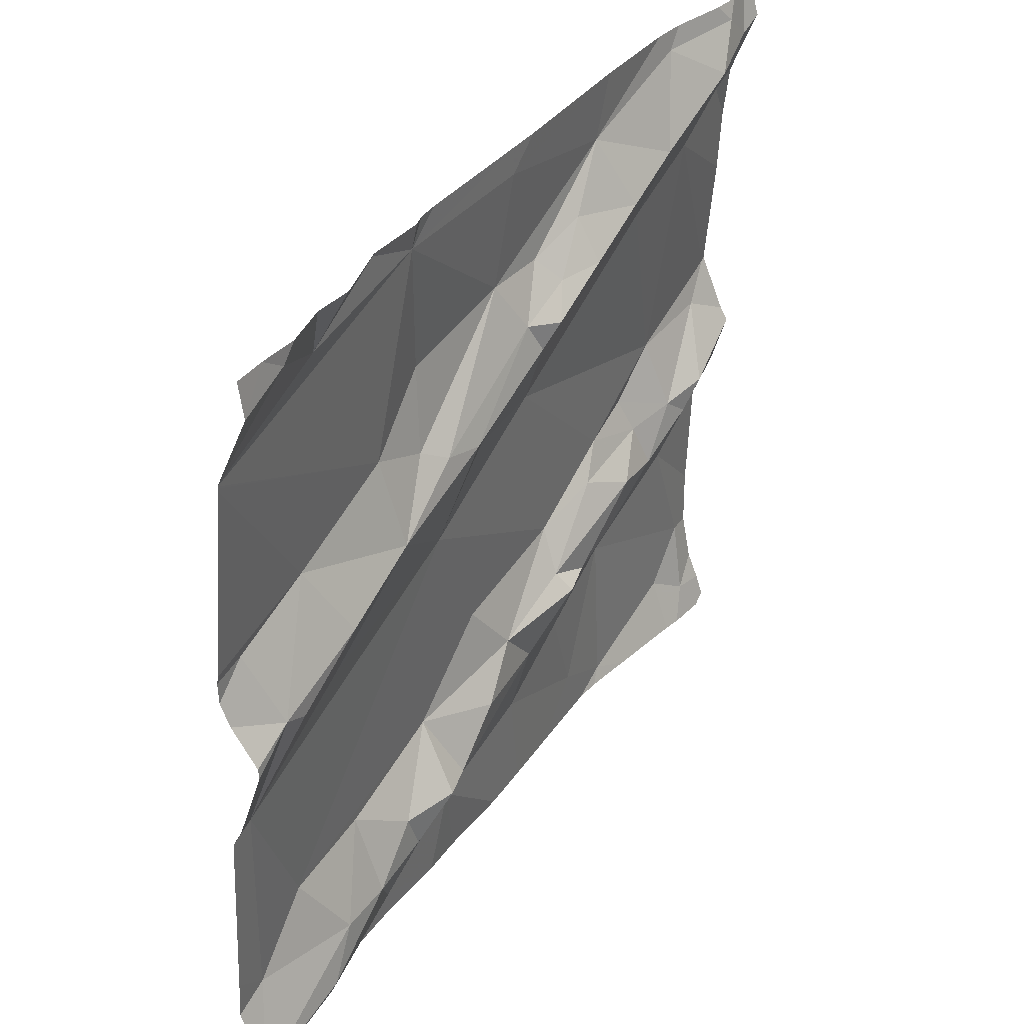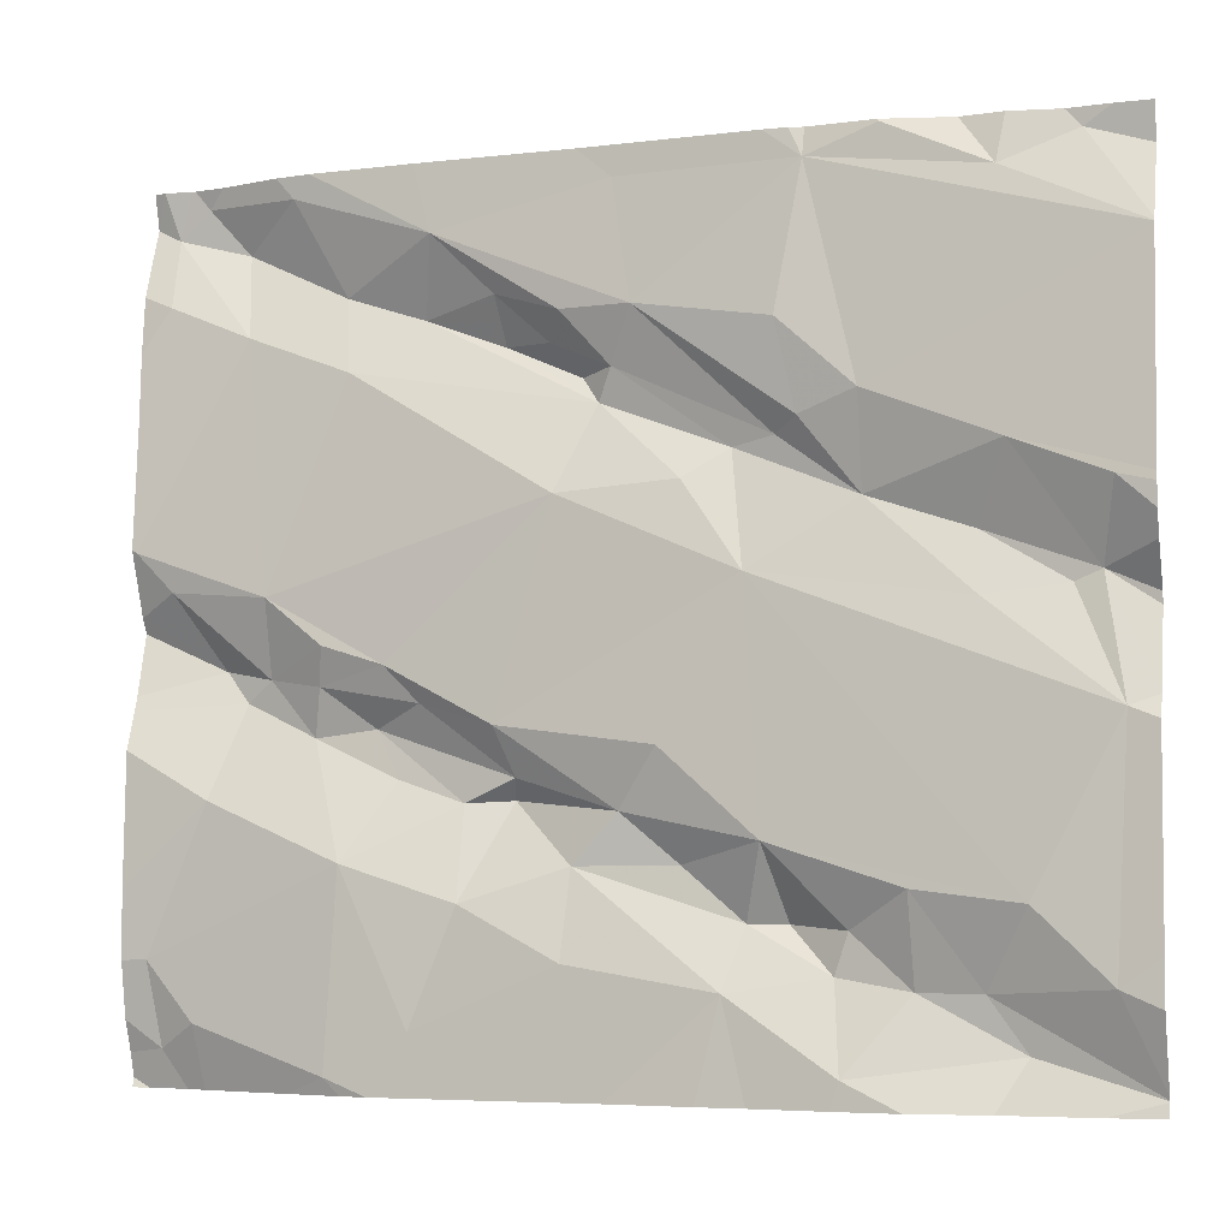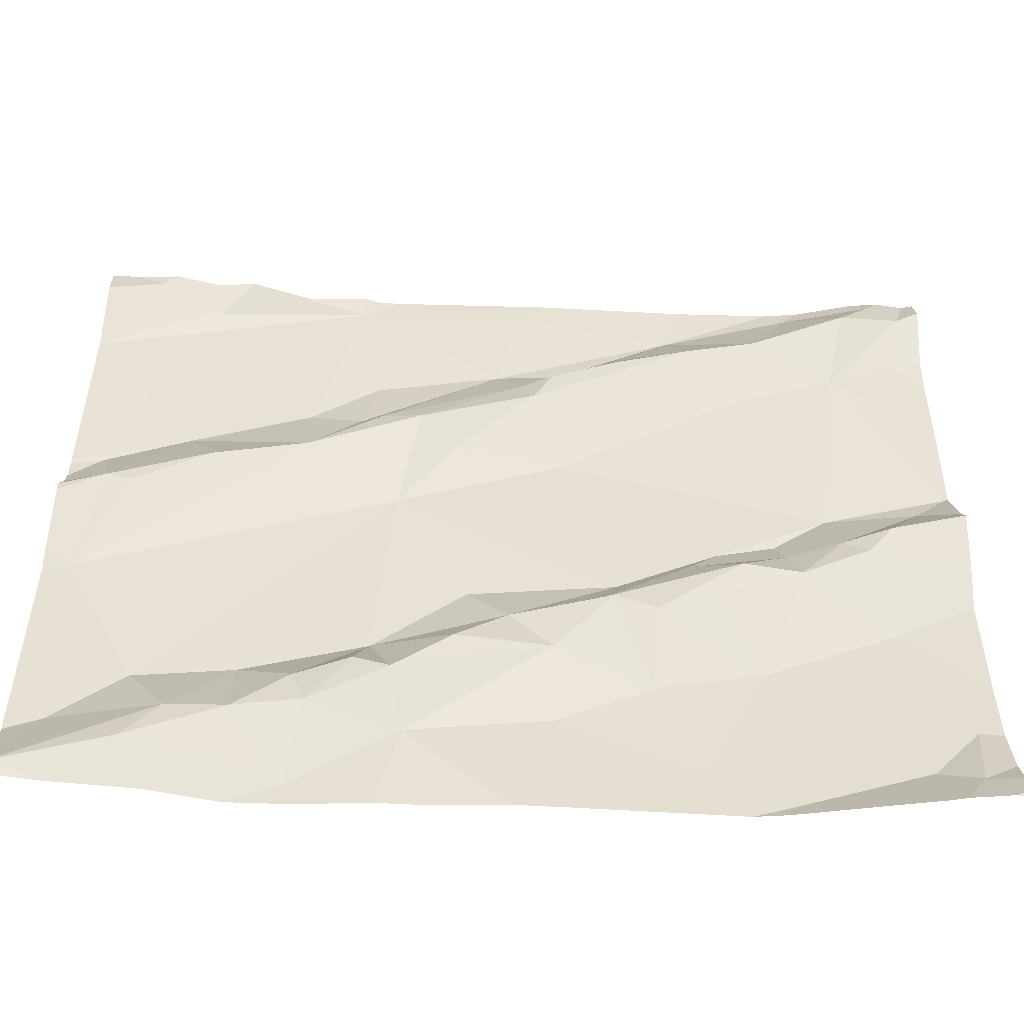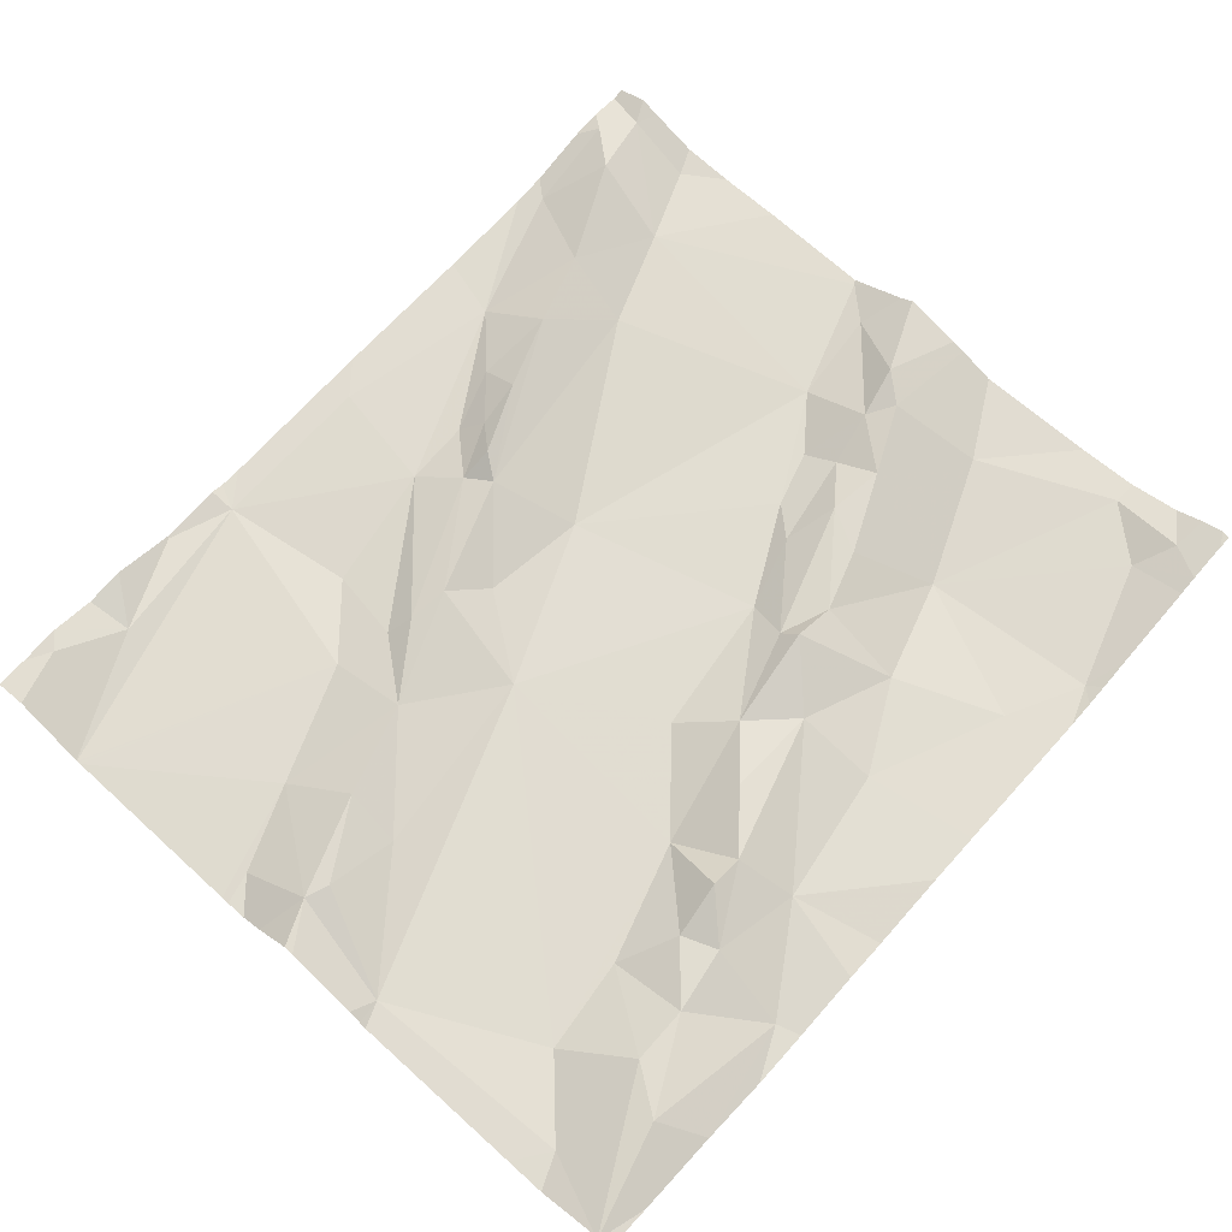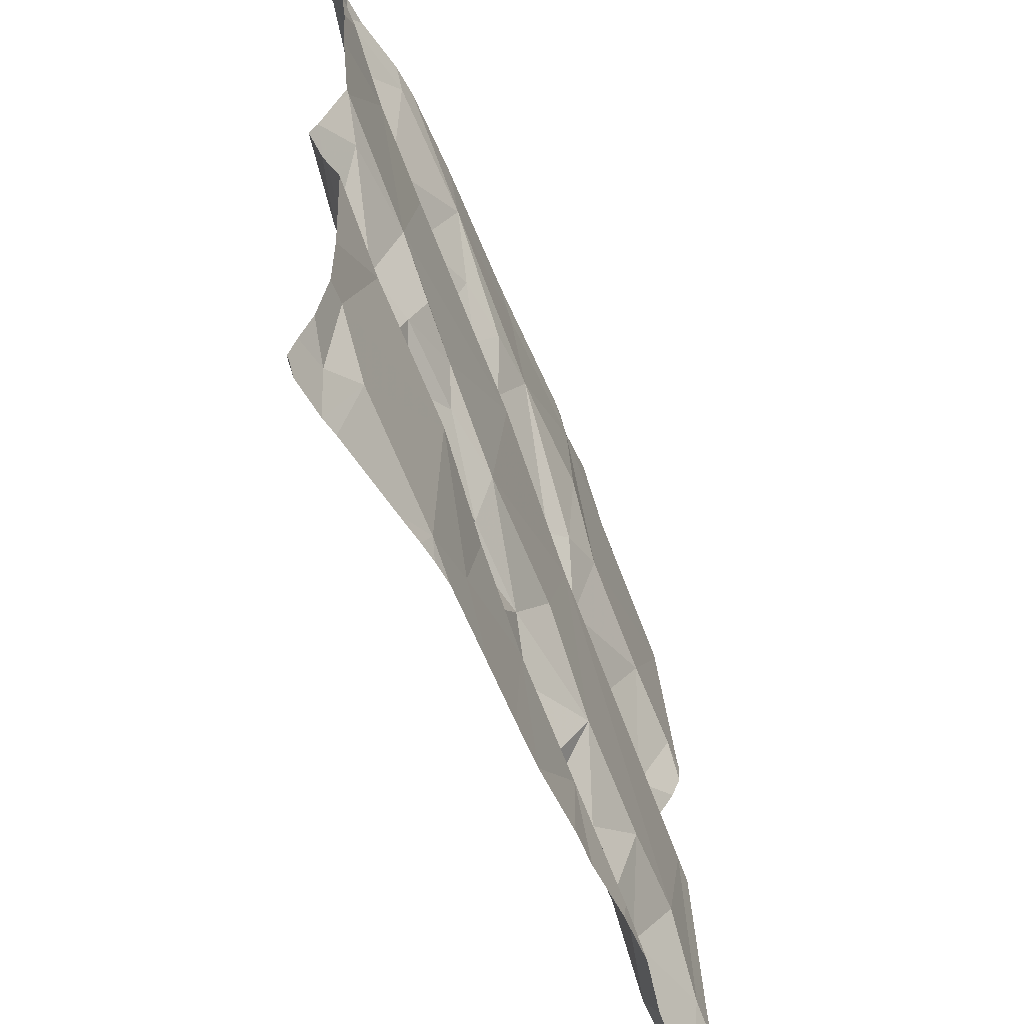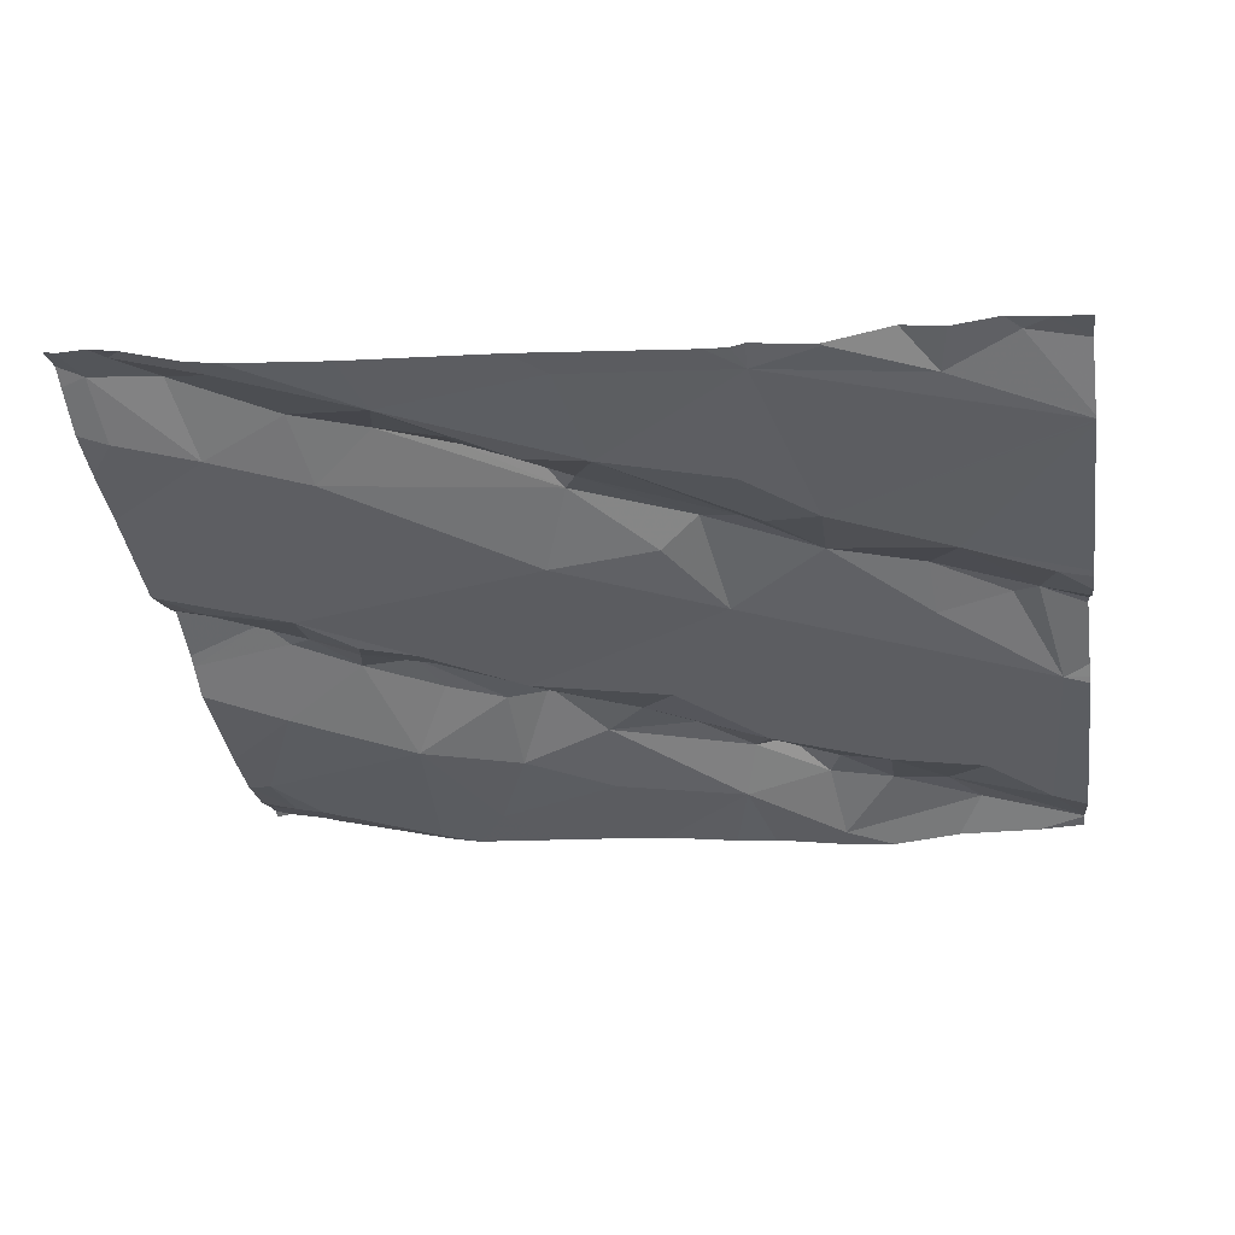
<metadata>
{"format":"obj","ext":"obj","renderer":"f3d","projection":"perspective","resolution":1024,"background":"white","views":[{"elev":34.9,"azim":-64.2,"up":"+Y"},{"elev":-5.3,"azim":-163.9,"up":"+Y"},{"elev":-54.3,"azim":-7.1,"up":"+Y"},{"elev":63.1,"azim":-47.9,"up":"+Z"},{"elev":-55.0,"azim":107.1,"up":"+Y"},{"elev":-34.2,"azim":-171.7,"up":"+Z"}]}
</metadata>
<code>
v -28.02 247.4 503.6
v -28.02 247.4 503.6
v -28.05 247.4 503.5
v -28.02 247.4 503.6
v -28.12 246.8 503.5
v -28.02 246.9 503.5
v -28.06 246.6 503.5
v -28.02 246.7 503.5
v -28.08 247.5 503.6
v -28.02 246.7 503.5
v -28.02 246.6 503.5
v -28.15 247.3 503.5
v -28.02 247.1 503.5
v -28.02 247.2 503.5
v -28.02 247.3 503.5
v -28.24 247 503.5
v -28.24 246.9 503.5
v -28.31 247 503.5
v -28.26 246.5 503.5
v -28.27 246.8 503.5
v -28.35 246.9 503.5
v -28.05 247.4 503.6
v -28.02 246.6 503.5
v -28.07 247.5 503.6
v -28.02 246.5 503.6
v -28.11 247 503.6
v -28.07 247 503.5
v -28.13 247.4 503.6
v -28.02 247 503.6
v -28.03 247.5 503.6
v -28.17 247 503.5
v -28.14 246.9 503.6
v -28.22 246.9 503.5
v -28.03 247.1 503.5
v -28.02 247.1 503.5
v -28.2 247.5 503.5
v -28.36 247.4 503.5
v -28.02 246.9 503.5
v -28.25 247.4 503.6
v -28.34 247.3 503.6
v -28.35 246.6 503.5
v -28.1 246.6 503.5
v -28.05 246.7 503.5
v -28.17 247.5 503.5
v -28.18 247 503.5
v -28.26 247.3 503.5
v -28.02 246.9 503.5
v -28.29 246.9 503.5
v -28.32 246.8 503.5
v -28.02 247 503.6
v -28.53 247.2 503.5
v -28.51 247.3 503.5
v -28.43 247.3 503.6
v -28.55 247.3 503.5
v -28.48 247.3 503.5
v -28.33 247.5 503.5
v -28.67 246.6 503.5
v -28.21 247.5 503.5
v -28.4 246.7 503.5
v -28.69 247 503.5
v -28.97 246.7 503.4
v -28.02 247.1 503.5
v -28.06 247.5 503.6
v -28.27 246.5 503.5
v -28.55 246.5 503.5
v -28.11 246.5 503.5
v -28.7 246.5 503.5
v -28.86 246.7 503.4
v -28.93 246.6 503.5
v -29.05 246.6 503.4
v -28.55 247.4 503.5
v -28.42 247.3 503.5
v -28.43 246.9 503.5
v -28.45 246.8 503.5
v -28.39 246.8 503.5
v -28.5 247.3 503.5
v -28.58 247.3 503.5
v -28.62 246.8 503.5
v -28.51 246.8 503.5
v -28.5 247.1 503.5
v -28.51 246.7 503.5
v -28.02 247.5 503.6
v -28.83 247.5 503.5
v -28.75 247.5 503.5
v -28.02 246.5 503.6
v -28.65 246.5 503.5
v -29.03 247.5 503.5
v -28.94 247.4 503.5
v -28.56 246.8 503.5
v -28.45 246.8 503.5
v -28.63 247.1 503.5
v -28.72 247.2 503.5
v -28.67 247.2 503.5
v -28.69 246.7 503.5
v -28.78 246.7 503.5
v -28.71 246.8 503.5
v -28.73 246.7 503.5
v -28.61 246.9 503.5
v -28.81 247.1 503.5
v -28.81 247.2 503.5
v -28.75 247.2 503.5
v -28.73 247.3 503.5
v -28.79 246.6 503.5
v -28.79 246.7 503.5
v -28.86 246.6 503.5
v -29.04 247 503.5
v -29.01 247 503.5
v -29.06 246.9 503.4
v -28.97 246.6 503.5
v -28.95 247.2 503.5
v -29.06 247.1 503.4
v -28.1 247.5 503.6
v -28.3 246.5 503.5
v -28.92 247 503.5
v -28.92 247.1 503.5
v -28.04 246.5 503.6
v -28.21 246.5 503.5
v -28.09 246.5 503.5
v -28.25 246.5 503.5
v -29.1 247.4 503.5
v -29.1 247.1 503.4
v -29.1 246.6 503.5
v -29.1 246.6 503.4
v -29.1 246.5 503.5
v -29.1 246.5 503.5
v -29.1 247.1 503.4
v -29.1 247.1 503.4
v -29.1 247.4 503.5
v -29.1 247.4 503.5
v -29.1 247.4 503.5
v -29.1 247.4 503.5
v -29.1 247.4 503.5
v -29.1 247.1 503.4
v -28.07 247.5 503.6
v -29.1 246.5 503.5
v -29.1 246.9 503.5
v -29.1 247 503.5
v -29.1 246.9 503.4
v -29.1 246.9 503.4
v -29.1 247 503.5
v -29.1 246.7 503.4
v -28.41 246.5 503.5
v -28.49 246.5 503.5
v -28.78 246.5 503.5
v -28.94 246.5 503.5
v -28.85 246.5 503.4
v -29.03 246.5 503.5
v -29.04 246.5 503.5
v -29.1 246.5 503.5
v -28.51 247.5 503.5
v -28.55 247.5 503.5
v -28.83 247.5 503.5
v -28.83 247.5 503.5
v -28.91 247.5 503.5
v -28.74 247.5 503.5
v -28.75 247.5 503.5
v -28.71 247.5 503.5
v -29.06 247.5 503.5
v -29.01 247.5 503.5
v -28.95 247.5 503.5
v -29.09 247.5 503.5
v -29.1 247.5 503.5
f 1 22 2
f 2 22 3
f 4 3 15
f 6 5 10
f 47 32 6
f 8 43 7
f 11 7 23
f 10 5 8
f 16 17 31
f 3 12 14
f 18 21 17
f 26 27 31
f 20 41 19
f 18 17 16
f 19 42 20
f 48 17 21
f 48 49 33
f 12 3 22
f 28 12 22
f 25 7 118
f 63 22 30
f 50 26 29
f 22 9 28
f 33 5 32
f 154 88 152
f 45 16 31
f 33 32 31
f 12 46 45
f 34 27 50
f 36 9 112
f 28 9 36
f 37 36 44
f 33 20 5
f 39 36 37
f 31 32 26
f 26 32 47
f 37 40 39
f 153 83 84
f 42 7 43
f 40 46 39
f 59 41 20
f 12 34 13
f 42 43 20
f 5 43 8
f 8 7 11
f 36 39 28
f 31 17 33
f 27 45 31
f 28 39 12
f 46 12 39
f 32 5 6
f 18 16 45
f 33 17 48
f 45 34 12
f 2 3 4
f 27 34 45
f 20 43 5
f 42 19 117
f 118 42 66
f 33 49 20
f 15 3 14
f 23 7 25
f 30 1 82
f 29 26 38
f 35 34 50
f 50 27 26
f 62 34 35
f 38 26 47
f 14 12 13
f 13 34 62
f 54 55 76
f 51 52 54
f 53 55 52
f 53 40 72
f 51 53 52
f 52 55 54
f 152 83 153
f 74 75 48
f 73 74 21
f 81 41 59
f 90 79 59
f 69 105 68
f 60 61 96
f 106 107 115
f 91 60 80
f 108 61 60
f 84 102 77
f 57 94 95
f 151 71 150
f 124 69 125
f 146 103 145
f 110 111 106
f 102 100 101
f 68 61 69
f 69 70 122
f 80 45 46
f 71 37 56
f 37 72 40
f 21 18 73
f 48 21 74
f 75 49 48
f 150 71 56
f 113 41 142
f 54 76 77
f 77 76 37
f 76 55 72
f 76 72 37
f 53 51 40
f 57 81 79
f 40 51 46
f 72 55 53
f 89 78 79
f 78 94 79
f 73 80 60
f 81 57 65
f 67 103 144
f 88 83 152
f 88 87 128
f 159 88 160
f 79 90 89
f 93 91 51
f 80 51 91
f 101 92 77
f 54 77 92
f 90 74 89
f 75 59 20
f 91 93 60
f 93 99 60
f 94 57 79
f 90 75 74
f 95 94 97
f 78 89 96
f 94 78 96
f 59 79 81
f 142 81 143
f 96 97 94
f 59 75 90
f 89 98 96
f 73 98 89
f 84 77 71
f 46 51 80
f 84 71 151
f 37 71 77
f 60 98 73
f 93 92 99
f 99 101 100
f 84 88 130
f 102 101 77
f 92 101 99
f 102 84 100
f 103 57 95
f 95 105 103
f 104 97 96
f 96 68 104
f 105 104 68
f 61 68 96
f 108 107 106
f 108 114 107
f 69 109 105
f 120 100 132
f 100 84 131
f 96 98 60
f 70 69 61
f 99 100 110
f 115 114 99
f 106 111 126
f 145 109 124
f 145 124 147
f 136 106 137
f 70 61 108
f 84 83 88
f 99 114 60
f 54 92 93
f 144 103 146
f 115 110 106
f 110 115 99
f 95 104 105
f 108 60 114
f 103 105 109
f 74 73 89
f 143 81 65
f 107 114 115
f 103 109 145
f 70 108 138
f 45 80 18
f 153 84 156
f 142 41 81
f 51 54 93
f 75 20 49
f 97 104 95
f 56 37 58
f 111 110 121
f 80 73 18
f 120 110 100
f 121 110 120
f 113 19 41
f 122 70 123
f 58 37 44
f 123 70 141
f 124 109 69
f 65 57 86
f 67 57 103
f 125 69 122
f 126 111 127
f 44 36 112
f 30 22 1
f 127 111 121
f 128 87 129
f 86 57 67
f 85 25 116
f 129 87 158
f 130 88 128
f 131 84 130
f 66 42 117
f 64 19 113
f 132 100 131
f 133 106 126
f 119 19 64
f 63 9 22
f 24 9 63
f 147 135 148
f 136 108 106
f 117 19 119
f 137 106 140
f 138 108 139
f 116 25 118
f 139 108 136
f 140 106 133
f 118 7 42
f 112 9 134
f 141 70 138
f 147 124 135
f 134 9 24
f 148 135 149
f 155 84 157
f 156 84 155
f 157 84 151
f 158 87 159
f 159 87 88
f 160 88 154
f 161 129 158
f 162 129 161

</code>
